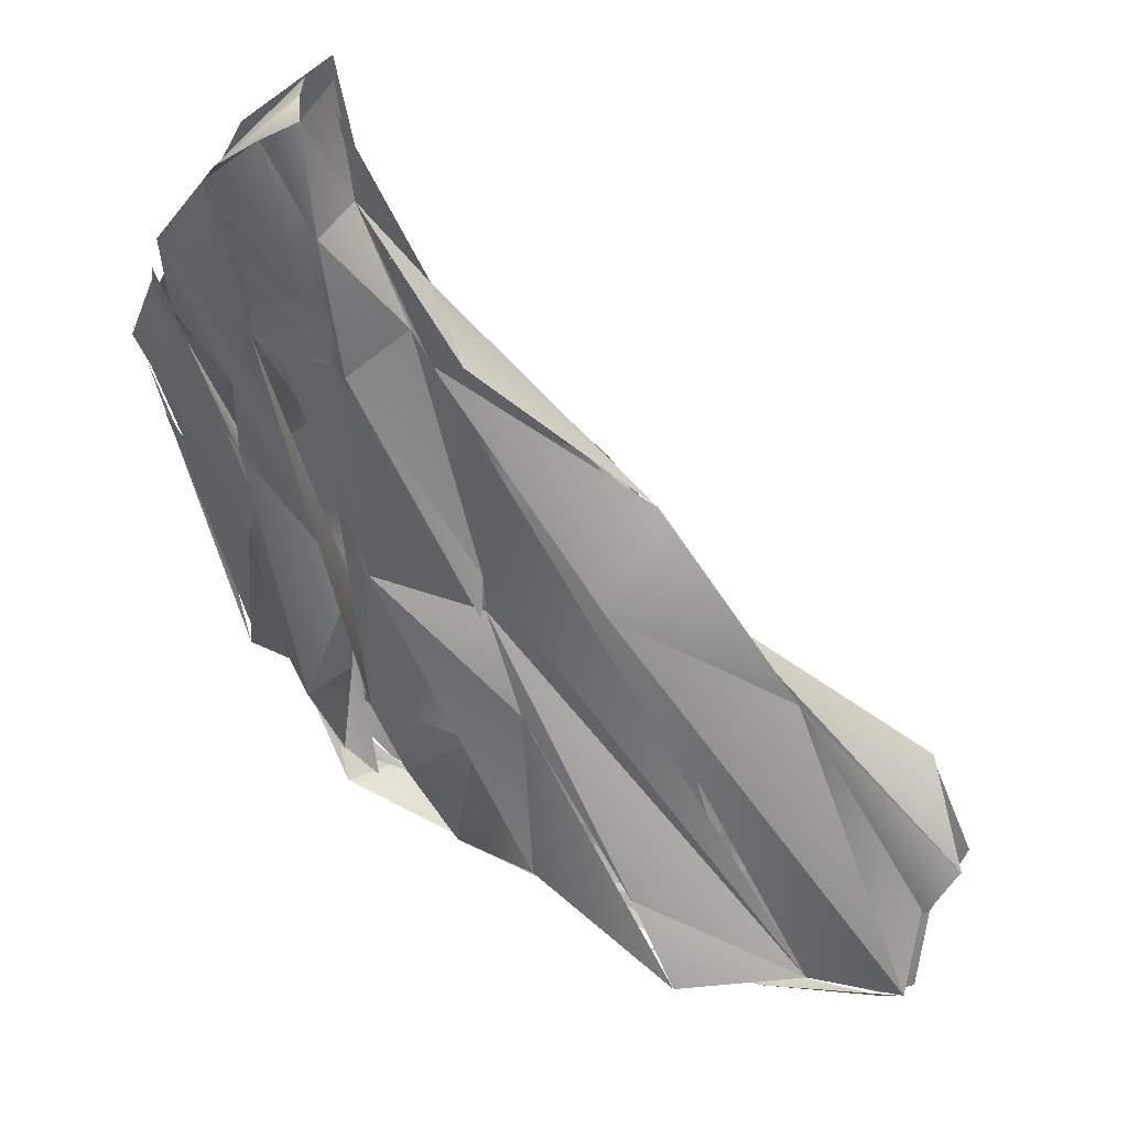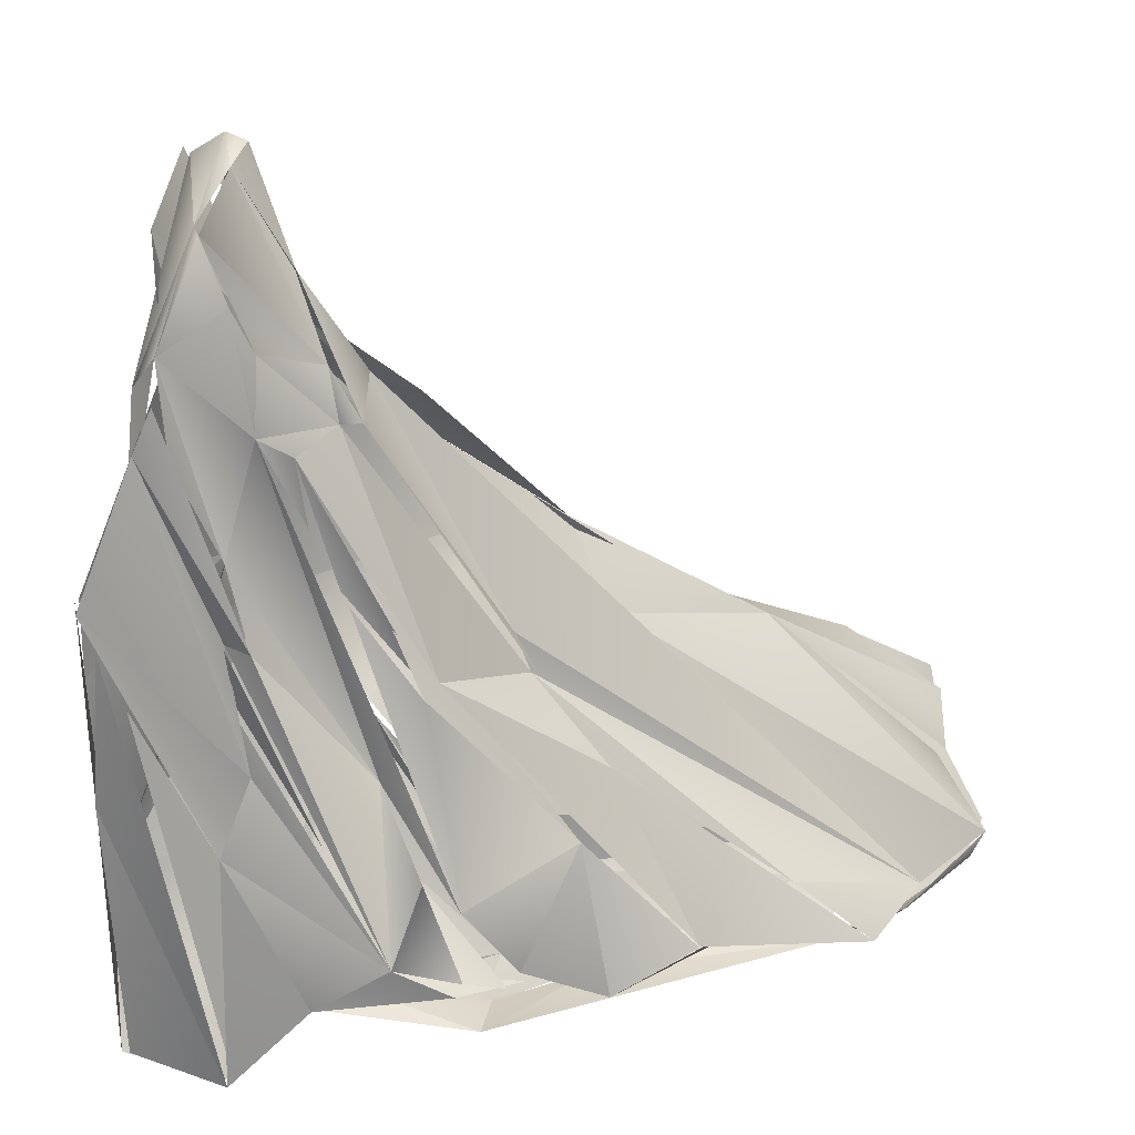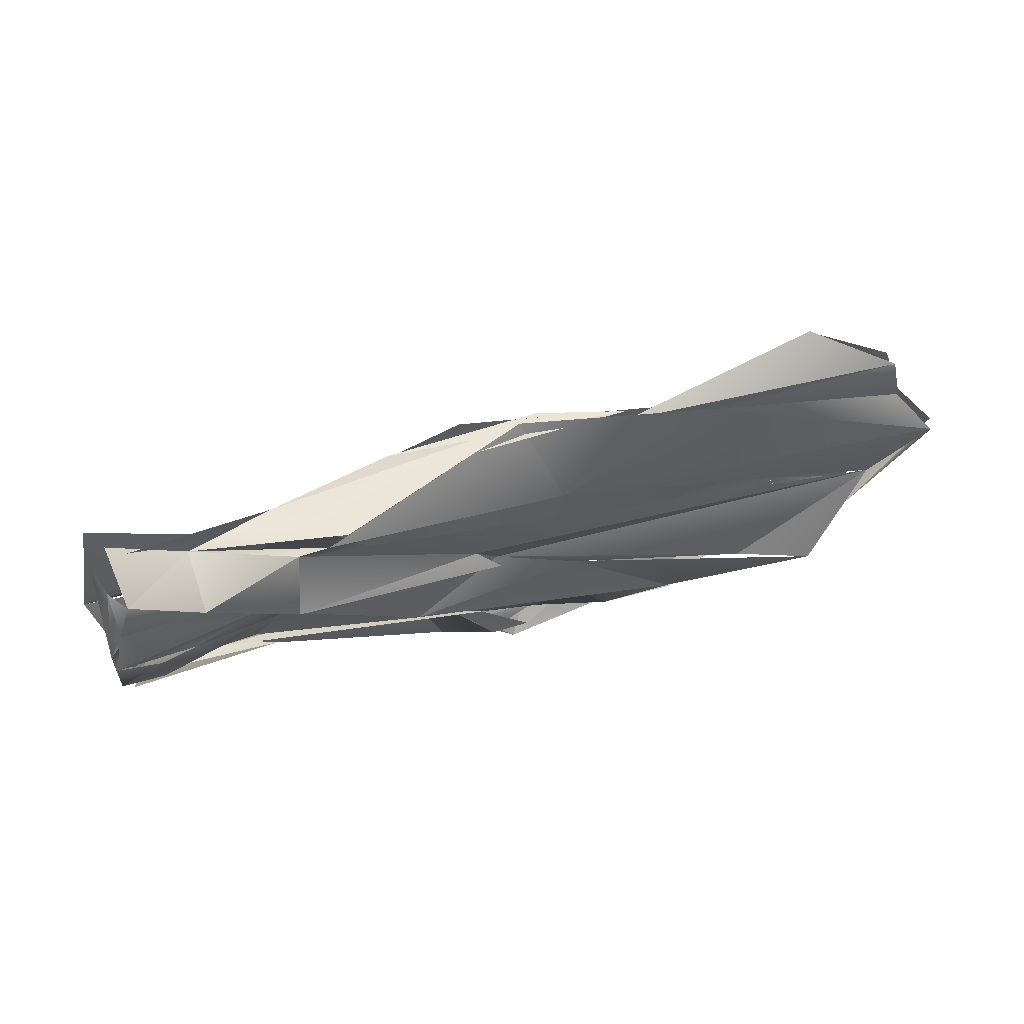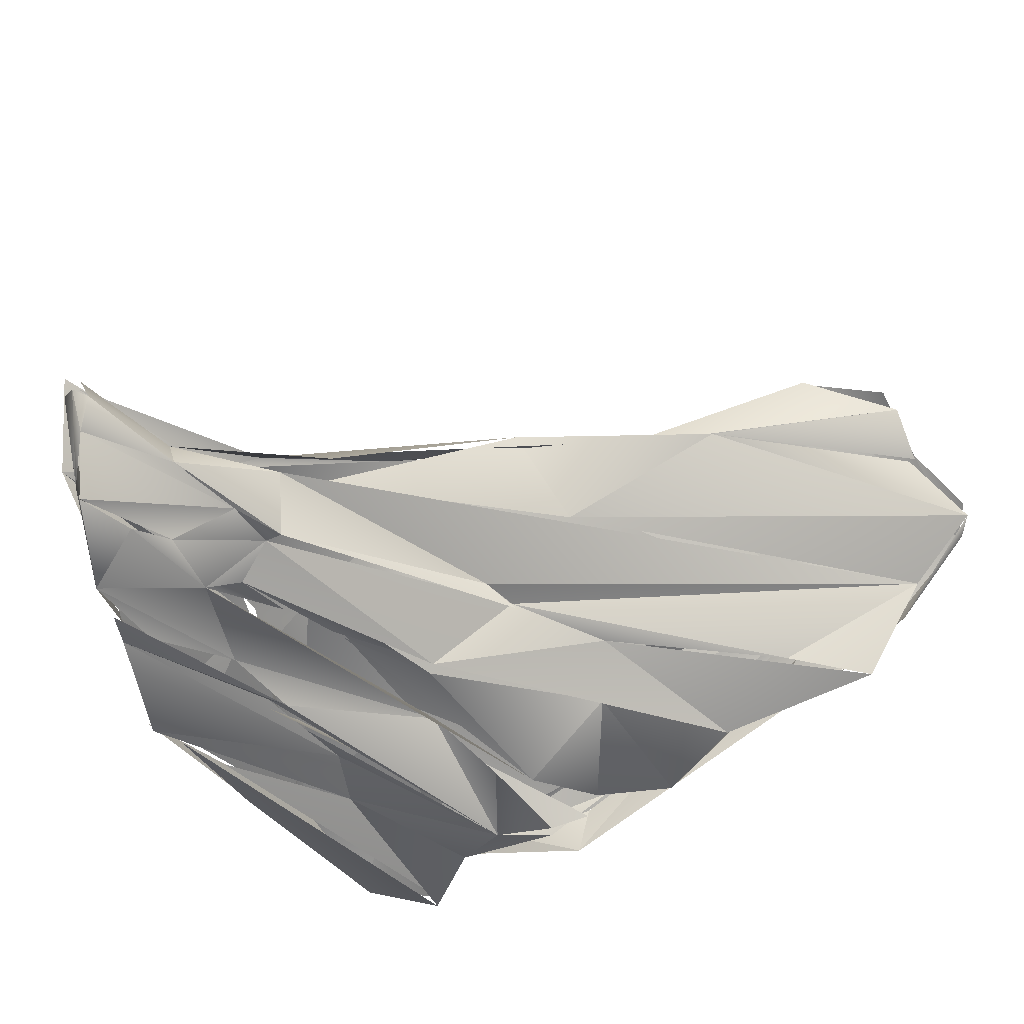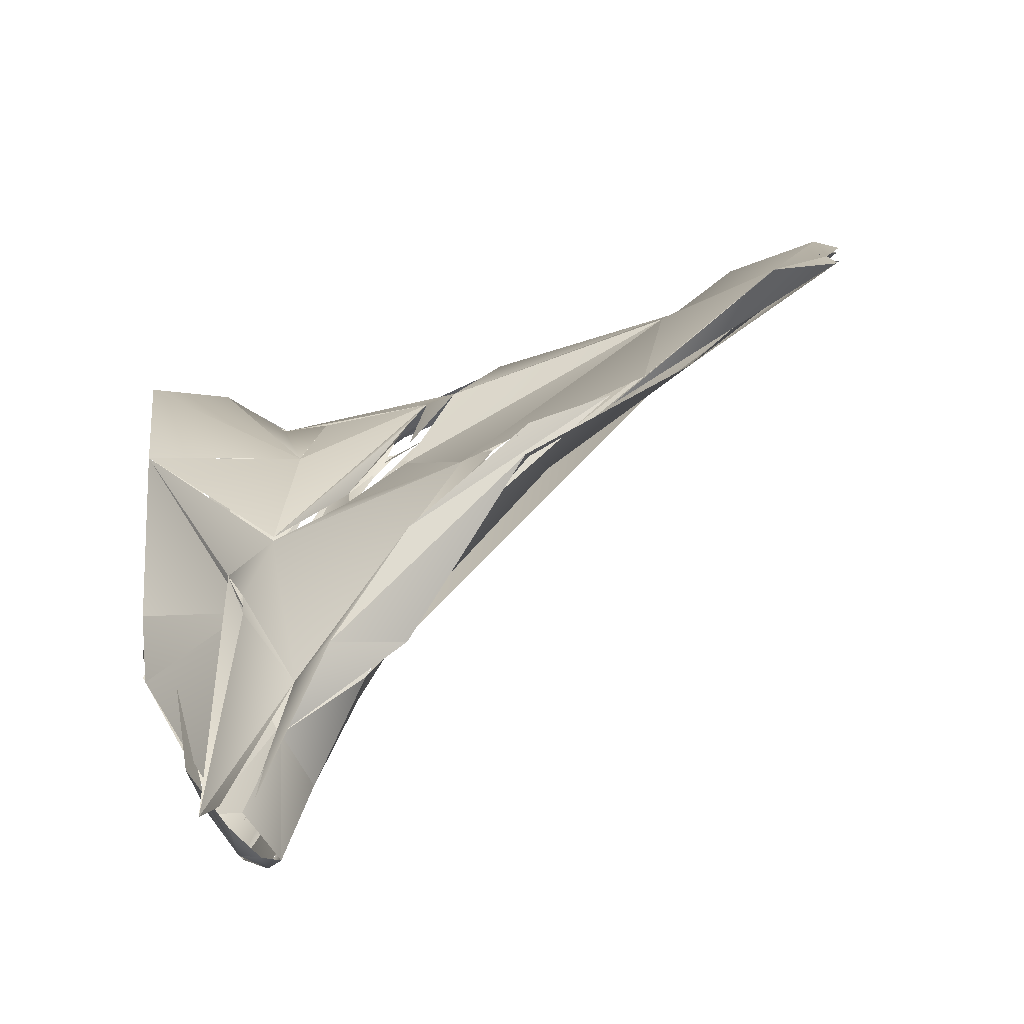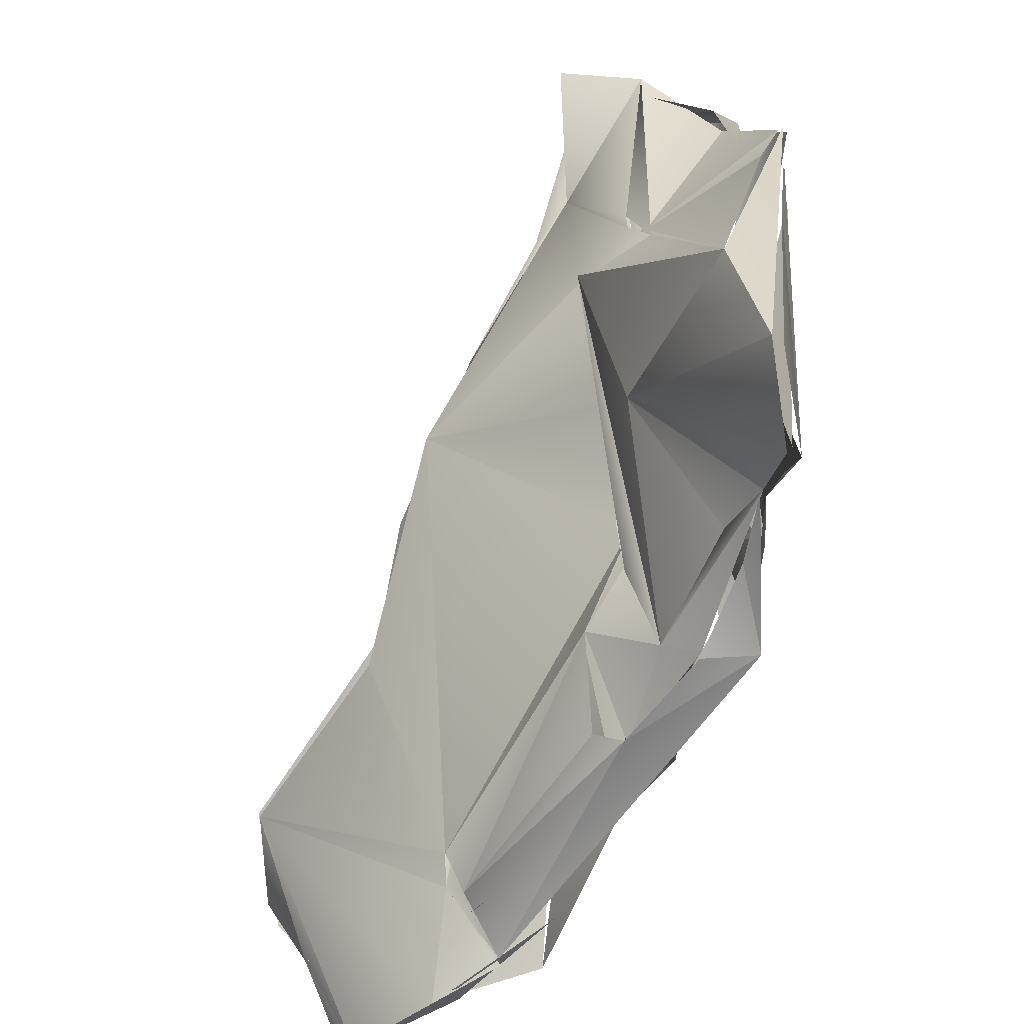
<metadata>
{"format":"obj","ext":"obj","renderer":"f3d","projection":"perspective","resolution":1024,"background":"white","views":[{"elev":59.2,"azim":51.9,"up":"+Z"},{"elev":20.3,"azim":-7.0,"up":"+Z"},{"elev":6.1,"azim":16.1,"up":"+Y"},{"elev":-44.2,"azim":28.1,"up":"+Y"},{"elev":44.1,"azim":-5.8,"up":"+Y"},{"elev":-60.3,"azim":-101.0,"up":"+Z"}]}
</metadata>
<code>
o FJ215_BP2573_FMA55609_Left_depressor_septi_nasi
v -0.6923 -184 1489
v -0.4125 -183.1 1480
v -0.492 -183 1480
v -0.6543 -183.6 1485
v -0.6565 -183.5 1487
v -0.489 -182.5 1483
v -0.4343 -184 1488
v 1.874 -183.5 1485
v 0.07096 -183.5 1489
v 0.2942 -183.9 1491
v 0.6364 -184 1492
v 0.7176 -183.8 1492
v -0.1316 -182.6 1481
v 1.232 -183.7 1480
v 1.172 -183.6 1480
v 1.684 -182 1489
v 1.553 -183.4 1488
v 0.8226 -183.5 1492
v 0.711 -182 1494
v 1.311 -183.8 1480
v 1.761 -183.8 1480
v 1.261 -183.9 1480
v 4.017 -184.2 1482
v 1.311 -183.5 1484
v 1.545 -183.7 1488
v 1.662 -183.3 1486
v 1.967 -183.7 1487
v 1.611 -183.4 1489
v 2.177 -183.2 1491
v 1.859 -183.2 1493
v 2.237 -183 1492
v 1.386 -182.9 1494
v 1.451 -183.2 1494
v 1.326 -182 1488
v 1.648 -181.7 1489
v 1.652 -181.7 1488
v 1.909 -181.5 1495
v 1.975 -182.4 1495
v 2.264 -181.8 1495
v 1.349 -181.1 1495
v 1.234 -180.5 1495
v 1.611 -180.7 1495
v 1.592 -180.9 1495
v 1.64 -181 1495
v 2.696 -183.8 1481
v 2.583 -183.8 1481
v 1.686 -183.4 1486
v 3.066 -182.6 1488
v 3.43 -182.8 1488
v 2.774 -183 1490
v 2.963 -181.8 1484
v 2.961 -181.8 1484
v 3.952 -181.8 1486
v 3.363 -182.3 1492
v 3.511 -182.5 1491
v 2.925 -182.1 1493
v 2.905 -182.1 1493
v 2.371 -180.9 1488
v 2.361 -181 1488
v 2.679 -180.8 1492
v 3.411 -180.4 1491
v 3.863 -183.8 1481
v 5.194 -184.2 1482
v 3.861 -183.8 1481
v 4.011 -183.8 1481
v 3.561 -183.4 1481
v 4.602 -183.5 1483
v 3.976 -182.9 1485
v 5.229 -183.6 1483
v 4.858 -182.8 1486
v 4.974 -183.1 1487
v 4.068 -181.3 1491
v 3.888 -182.5 1491
v 2.371 -181 1493
v 5.061 -184.2 1481
v 5.741 -183.5 1481
v 5.538 -183.4 1481
v 5.79 -183.5 1481
v 5.766 -183.6 1481
v 4.175 -183.2 1484
v 5.769 -184 1482
v 4.723 -183 1486
v 5.463 -182.2 1483
v 5.101 -182 1484
v 4.761 -181.9 1485
v 6.61 -181.8 1486
v 6.358 -181.7 1487
v 4.94 -180.8 1491
v 6.306 -178.8 1488
v 5.457 -184.4 1481
v 5.961 -184 1481
v 6.711 -182.6 1481
v 5.961 -182.9 1481
v 7.34 -182.7 1483
v 6.719 -182.6 1481
v 6.546 -181.8 1482
v 6.722 -182 1486
v 11.34 -180.2 1482
v 7.742 -183.5 1481
v 7.525 -182.6 1481
v 7.763 -182.7 1481
v 7.934 -182.1 1484
v 8.236 -180.4 1487
v 9.531 -178.6 1486
v 9.367 -183 1481
v 9.411 -183 1481
v 11.15 -182.1 1482
v 13.94 -180.2 1481
v 12.61 -182.2 1481
v 10.29 -178.5 1486
v 11.28 -178.5 1486
v 11.86 -180.8 1481
v 9.369 -183 1481
v 11.65 -180.6 1481
v 11.79 -180.3 1482
v 13.25 -180.4 1480
v 12.26 -181.4 1481
v 12.36 -181.3 1481
v 13.5 -180.9 1481
v 12.86 -180.8 1480
v 14.84 -177.6 1484
v 13.16 -176.9 1485
v 13.14 -176.9 1485
v 14.83 -179.2 1481
v 15.11 -179.3 1481
v 15.01 -179.2 1481
v 15.42 -179.2 1481
v 15.41 -178.9 1482
v 14.81 -178.3 1483
v 14.81 -178.2 1483
v 14.7 -177.4 1484
v -0.002332 -184.1 1487
v -0.6935 -184 1488
v -0.6269 -183.9 1489
v -0.489 -183 1480
v -0.339 -183.3 1480
v -0.6105 -183.6 1485
v -0.489 -182.5 1483
v -0.489 -182.5 1483
v -0.489 -182.5 1483
v 0.861 -183.9 1491
v 0.3283 -183.2 1492
v 0.711 -182 1494
v 1.761 -183.8 1480
v 1.311 -183.5 1484
v 2.367 -183.3 1491
v 1.701 -181.8 1495
v 1.611 -180.7 1495
v 1.639 -180.7 1495
v 2.66 -183.7 1481
v 2.665 -183.7 1481
v 3 -183.6 1484
v 2.961 -182.8 1489
v 3.411 -180.4 1491
v 3.863 -183.8 1481
v 3.861 -183.8 1481
v 3.561 -183.4 1481
v 4.663 -183.2 1483
v 3.561 -182.8 1488
v 3.914 -182.8 1488
v 3.866 -181.8 1486
v 5.558 -183.5 1481
v 5.639 -183.5 1481
v 5.645 -183.5 1481
v 5.511 -183.3 1481
v 5.11 -183.7 1483
v 5.431 -182.4 1483
v 5.305 -182.3 1484
v 4.449 -181.1 1491
v 5.143 -179.4 1489
v 6.322 -183.4 1481
v 6.215 -183.6 1481
v 6.711 -182.6 1481
v 5.961 -182.9 1481
v 6.719 -182.6 1481
v 5.961 -181.8 1483
v 7.723 -182.1 1481
v 7.761 -178.6 1487
v 7.611 -178.8 1488
v 7.611 -178.8 1488
v 7.611 -178.8 1488
v 9.568 -178.8 1487
v 11.51 -182.1 1481
v 11.58 -182.2 1481
v 11.34 -180.4 1482
v 12.47 -181.5 1481
v 13.26 -180.3 1480
v 13.19 -177.2 1485
v 14.51 -179.4 1481
v 15.12 -179.1 1481
v 15.43 -179 1481
v 15.82 -179 1482
v 15.69 -179 1482
v 15.42 -178.9 1482
v 14.66 -178.2 1483
v 14.81 -178.3 1483
v 14.81 -178.2 1483
v 14.54 -178.1 1484
v 14.96 -177.9 1484
v 14.83 -177.3 1484
v 14.5 -177.5 1484
v 1.448 -181.1 1495
f 1 6 135
f 134 16 5
f 51 3 138
f 132 20 24
f 8 10 133
f 17 10 8
f 12 141 28
f 9 12 142
f 136 22 137
f 51 14 3
f 137 22 7
f 145 8 133
f 5 16 139
f 16 34 139
f 17 27 10
f 10 27 11
f 134 18 16
f 18 19 16
f 12 32 142
f 33 12 30
f 59 139 34
f 142 32 40
f 21 45 22
f 145 22 45
f 14 51 46
f 23 8 145
f 29 28 68
f 29 12 28
f 12 29 30
f 30 29 31
f 12 33 32
f 140 58 52
f 34 36 59
f 34 143 35
f 36 35 60
f 60 59 36
f 60 35 143
f 54 33 31
f 40 32 37
f 38 37 32
f 38 39 37
f 41 60 143
f 149 39 74
f 45 75 23
f 46 51 66
f 23 145 45
f 47 8 23
f 23 67 68
f 25 26 152
f 23 27 17
f 68 27 23
f 68 69 29
f 28 27 68
f 153 50 29
f 70 50 49
f 71 55 50
f 29 55 31
f 29 50 55
f 52 93 157
f 52 58 93
f 55 54 31
f 55 73 54
f 72 56 73
f 54 38 33
f 38 54 57
f 56 39 38
f 89 161 59
f 59 60 89
f 154 60 44
f 170 60 154
f 74 39 56
f 56 72 74
f 65 90 150
f 76 90 65
f 174 46 66
f 63 67 23
f 82 159 69
f 93 58 83
f 83 58 53
f 168 161 89
f 73 87 72
f 74 88 61
f 72 169 74
f 171 23 75
f 46 174 77
f 91 80 63
f 94 69 172
f 94 82 69
f 167 96 174
f 84 53 85
f 84 83 53
f 86 55 71
f 87 73 97
f 98 168 89
f 87 108 72
f 154 104 170
f 88 179 61
f 100 90 76
f 101 77 174
f 101 174 96
f 94 160 82
f 103 180 169
f 170 104 178
f 99 105 94
f 177 114 100
f 96 114 177
f 113 102 71
f 102 86 71
f 102 107 86
f 86 108 87
f 107 108 86
f 96 168 98
f 94 172 99
f 99 112 106
f 113 109 102
f 114 96 98
f 114 117 100
f 90 100 117
f 98 89 110
f 180 103 111
f 114 185 115
f 115 185 98
f 107 109 108
f 122 98 110
f 116 186 115
f 184 120 119
f 115 117 114
f 115 122 116
f 122 115 98
f 126 116 122
f 127 103 108
f 127 111 103
f 130 122 131
f 121 123 182
f 119 120 125
f 125 127 119
f 122 130 126
f 126 130 128
f 111 129 121
f 127 195 111
l 166 171
l 43 147
l 48 146
l 2 4
l 42 202
l 79 164
l 118 183
l 194 197
l 13 15
l 198 200
l 188 201
l 148 149
l 162 165
l 181 182
l 196 199
l 190 191
l 78 163
l 173 175
l 120 124
l 144 151
l 84 176
l 187 189
l 62 64
l 92 95
l 192 193
l 155 156
l 81 158

</code>
